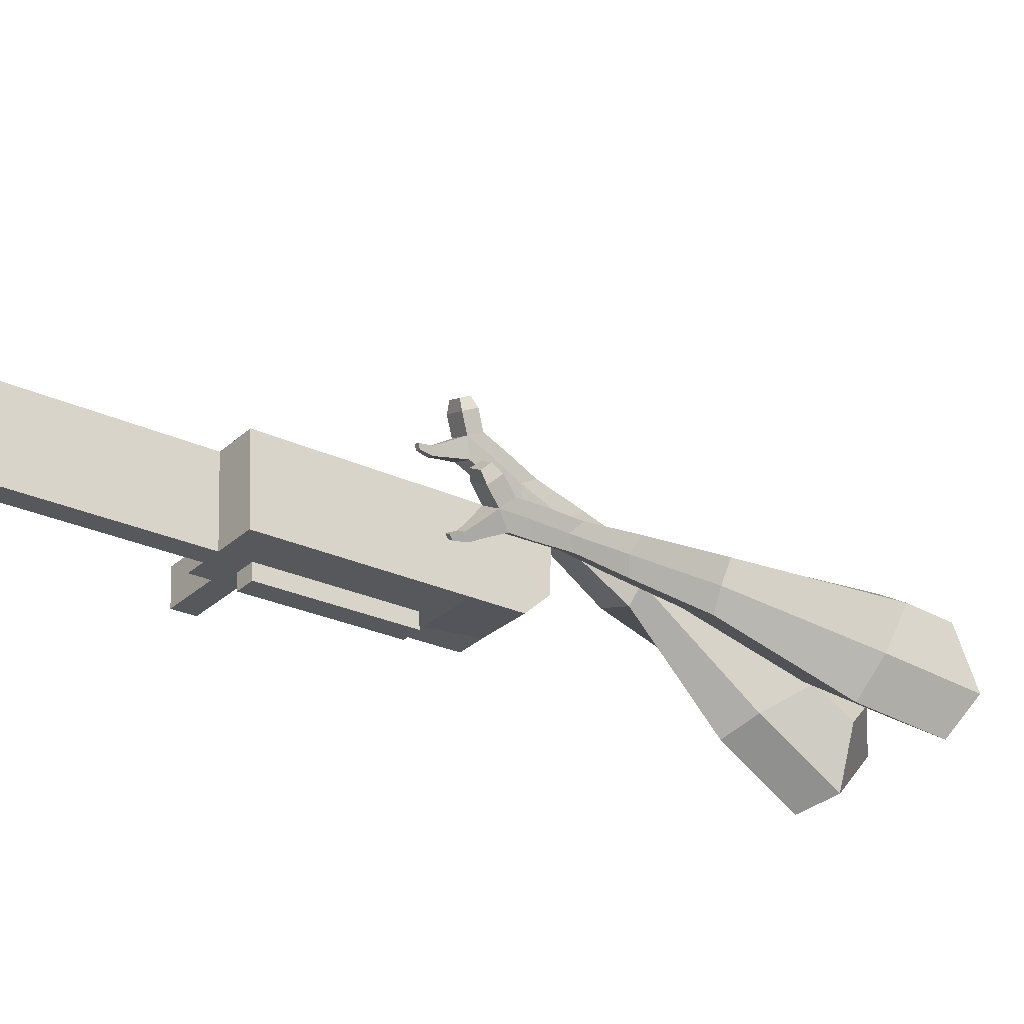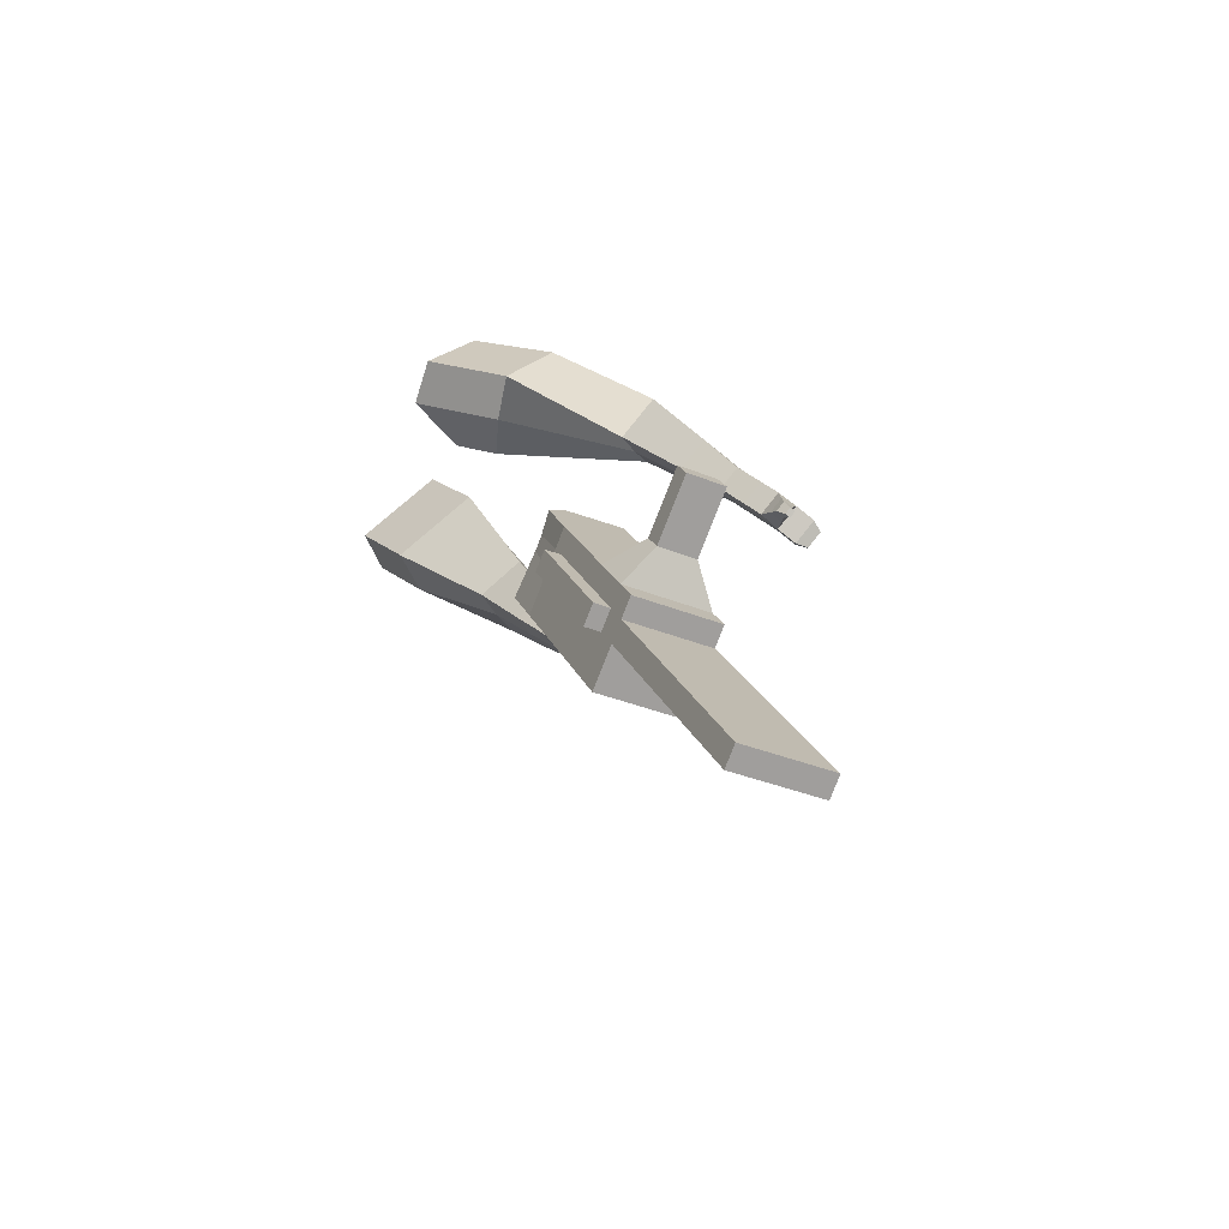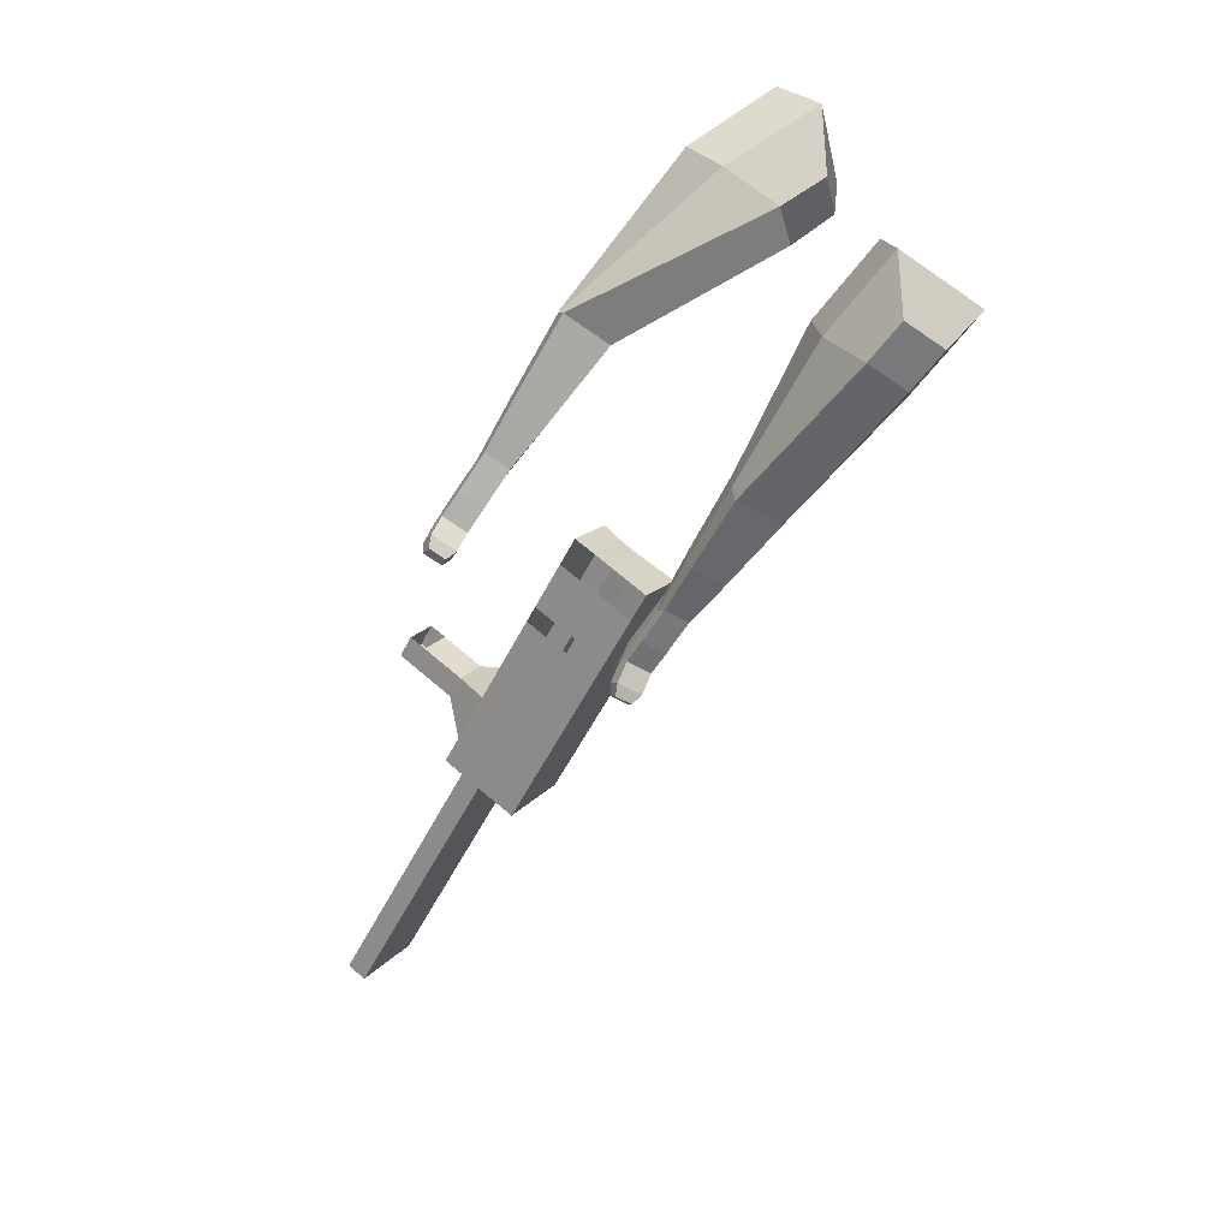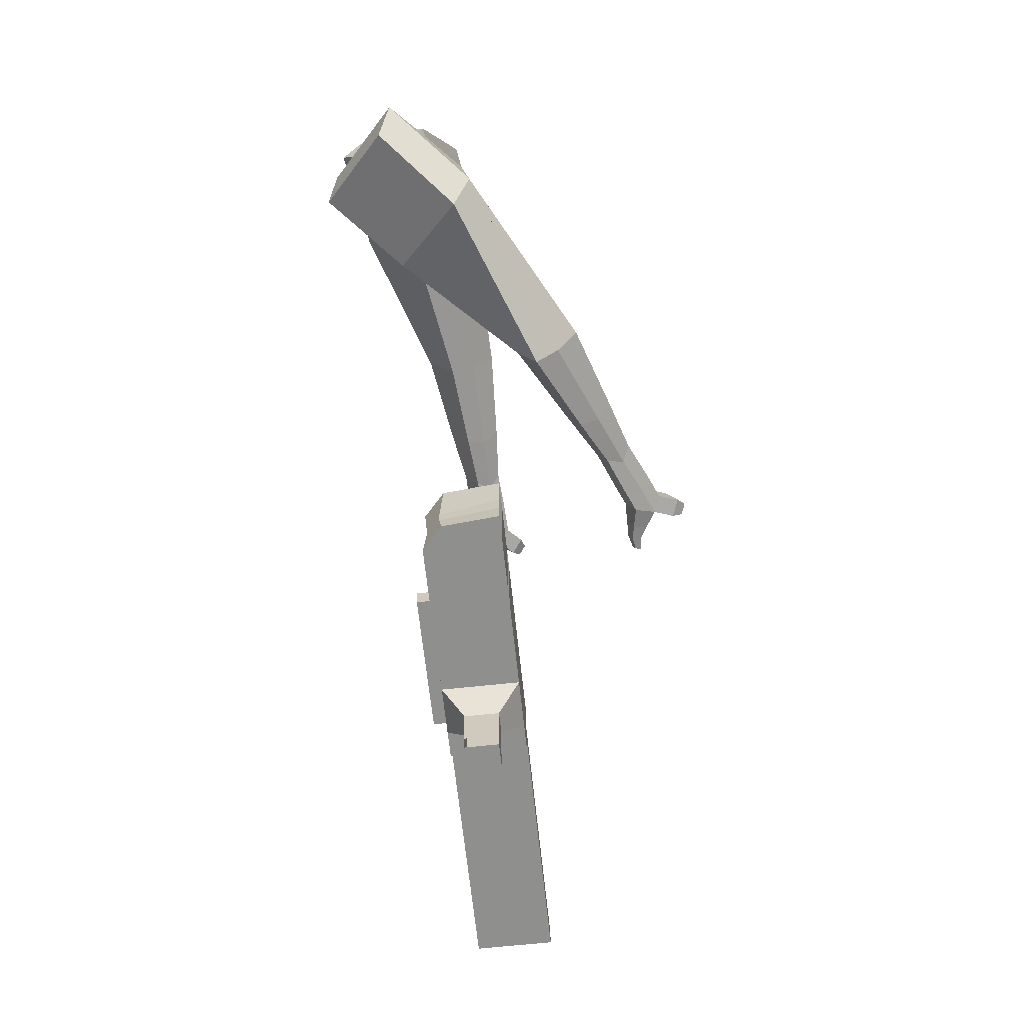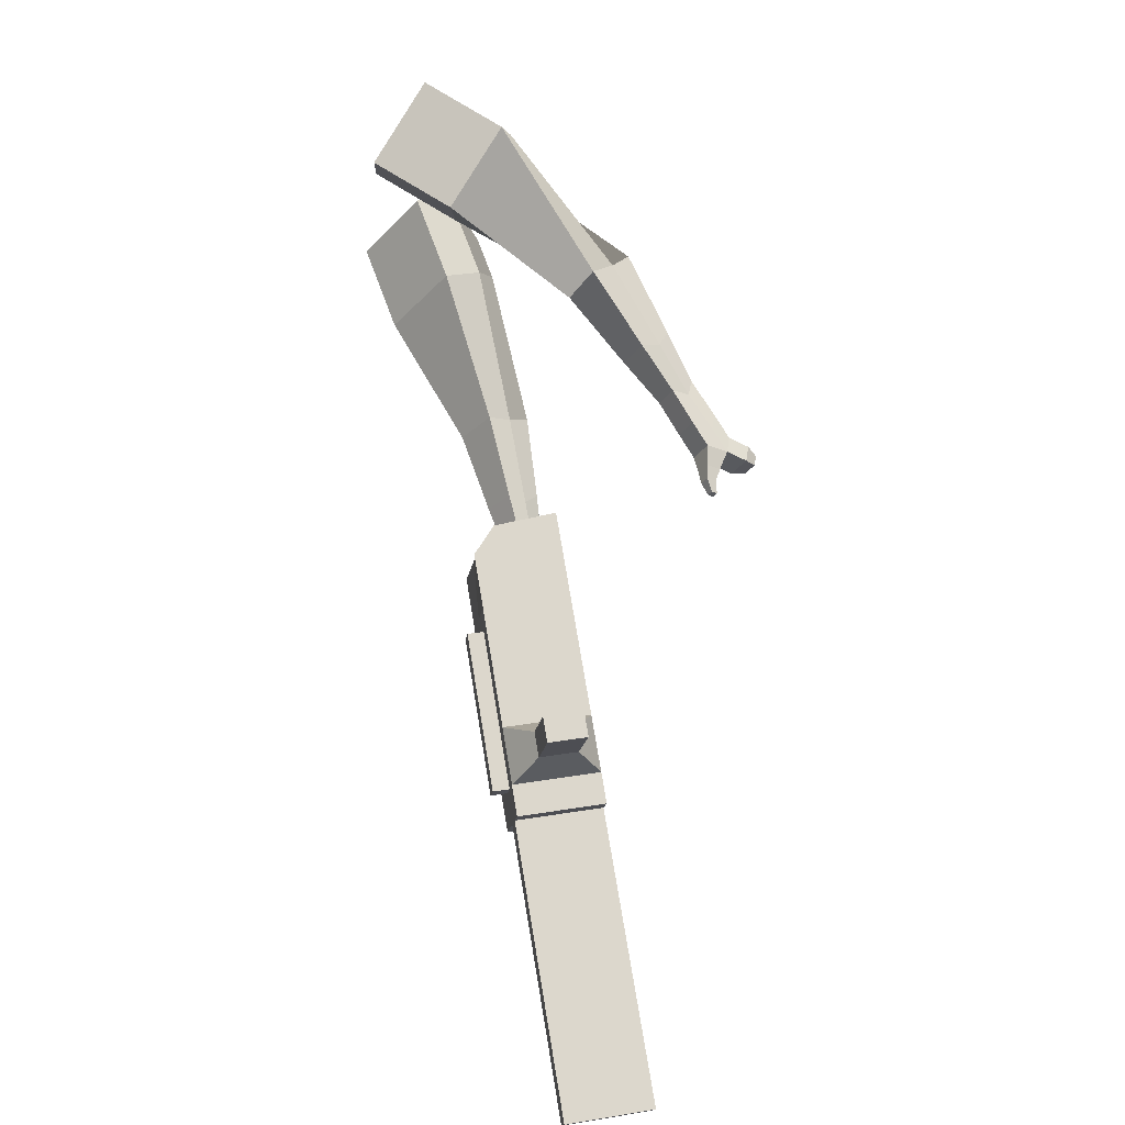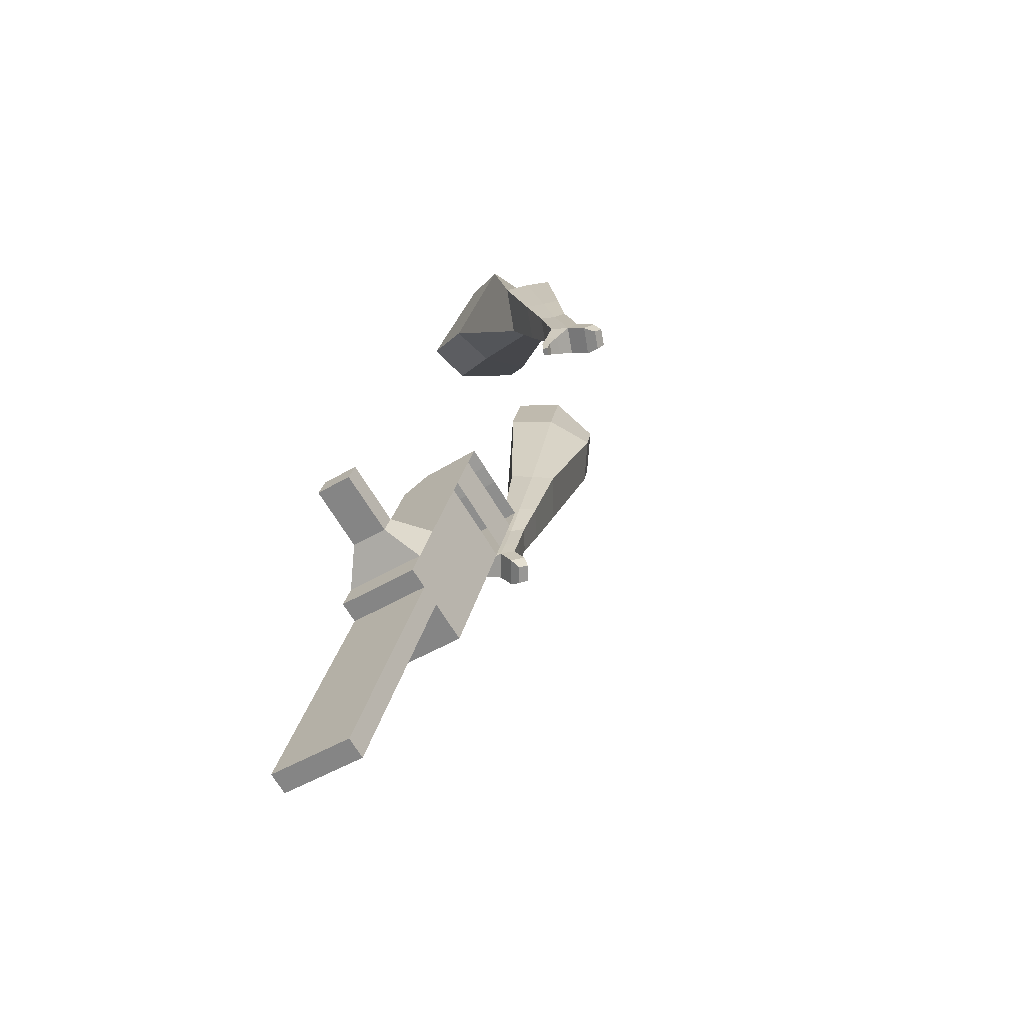
<metadata>
{"format":"obj","ext":"obj","renderer":"f3d","projection":"perspective","resolution":1024,"background":"white","views":[{"elev":-21.5,"azim":-155.6,"up":"+Y"},{"elev":-48.4,"azim":58.5,"up":"+Z"},{"elev":25.1,"azim":-156.5,"up":"+Z"},{"elev":52.3,"azim":82.2,"up":"+Z"},{"elev":11.2,"azim":74.4,"up":"+Z"},{"elev":-38.0,"azim":119.1,"up":"+Z"}]}
</metadata>
<code>
o Cube.046_Cube.010
v 333.4 677.5 -1030
v 315.5 458.7 -1049
v 436.8 686.5 -1224
v 419 467.7 -1244
v 139.6 702.5 -1132
v 121.7 483.7 -1151
v 243 711.5 -1326
v 225.1 492.7 -1346
v 191 665 -761.9
v 173.1 446.2 -781.6
v -20.68 471.2 -883.5
v -2.823 690 -863.8
v 126.5 659.4 -640.7
v 108.7 440.6 -660.4
v -85.12 465.6 -762.3
v -67.27 684.4 -742.7
v 88.48 656.1 -569.2
v 82 497.5 -595.4
v -111.8 522.5 -697.3
v -105.3 681.1 -671.1
v 213.2 667 -803.6
v 195.3 448.2 -823.3
v 19.39 692 -905.6
v 1.536 473.2 -925.3
v 400.3 683.3 -1155
v 382.4 464.5 -1175
v 206.5 708.3 -1257
v 188.6 489.5 -1277
v 339.9 699 -1275
v 322 480.2 -1295
v 236.5 690 -1081
v 218.6 471.2 -1100
v 94.08 677.5 -812.9
v 76.23 458.7 -832.5
v 29.64 671.9 -691.7
v 15.33 461.3 -696.6
v -8.43 668.6 -620.1
v -2.673 499.7 -652.8
v 98.44 460.7 -874.3
v 116.3 679.5 -854.6
v 285.5 477 -1226
v 303.4 695.8 -1206
v 388.4 692.8 -1249
v 267.1 464.9 -1075
v 124.7 452.5 -807
v 48 457.1 -679.5
v 30 495.5 -635.6
v 164.8 673.2 -829.1
v 351.8 689.6 -1181
v 370.5 474 -1269
v 284.9 683.7 -1055
v 142.5 671.3 -787.4
v 78.09 665.7 -666.2
v 40.02 662.3 -594.7
v 146.9 454.4 -848.8
v 334 470.8 -1201
v 143.6 413.5 -852.5
v 95.1 419.7 -878
v 330.6 429.8 -1204
v 282.2 436.1 -1230
v 215.3 430.2 -1104
v 263.7 424 -1078
v 458.4 610.2 -1083
v 428.8 607.6 -1027
v 420.9 510.8 -1036
v 450.5 513.4 -1091
v 500.2 604.8 -1061
v 470.7 602.2 -1005
v 462.8 505.4 -1014
v 492.3 508 -1069
v 564.3 596.5 -1027
v 534.7 593.9 -971.4
v 526.8 497.2 -980.1
v 556.4 499.7 -1036
v 605.6 591.2 -1005
v 576 588.6 -949.7
v 568.1 491.8 -958.4
v 597.7 494.4 -1014
v 710.3 503.7 -1908
v 661.8 509.9 -1933
v 679.7 728.7 -1914
v 728.1 722.5 -1888
f 25 26 4 3
f 29 30 8 7
f 27 28 6 5
f 22 21 9 10
f 42 27 5 31
f 56 26 2 44
f 10 9 13 14
f 55 22 10 45
f 23 24 11 12
f 46 14 18 47
f 45 10 14 46
f 12 11 15 16
f 33 12 16 35
f 54 47 18 17
f 16 15 19 20
f 14 13 17 18
f 5 6 24 23
f 44 2 22 55
f 31 5 23 40
f 2 1 21 22
f 50 4 26 56
f 29 7 27 42
f 7 8 28 27
f 26 25 63 66
f 43 29 42 49
f 8 30 41 28
f 51 31 40 48
f 6 32 39 24
f 20 19 38 37
f 52 33 35 53
f 11 34 36 15
f 15 36 38 19
f 24 39 34 11
f 28 41 32 6
f 49 42 31 51
f 30 29 81 80
f 3 4 50 43
f 25 49 51 1
f 9 52 53 13
f 1 51 48 21
f 3 43 49 25
f 30 50 56 41
f 32 41 60 61
f 37 38 47 54
f 34 45 46 36
f 36 46 47 38
f 39 55 45 34
f 55 39 58 57
f 61 62 57 58
f 60 59 62 61
f 39 32 61 58
f 44 55 57 62
f 41 56 59 60
f 56 44 62 59
f 66 63 67 70
f 1 2 65 64
f 2 26 66 65
f 25 1 64 63
f 69 70 74 73
f 64 65 69 68
f 65 66 70 69
f 63 64 68 67
f 73 74 78 77
f 67 68 72 71
f 70 67 71 74
f 68 69 73 72
f 76 77 78 75
f 71 72 76 75
f 74 71 75 78
f 82 79 80 81
f 50 30 80 79
f 43 50 79 82
f 29 43 82 81
o Cube.048_Cube.024
v -562.7 450.3 181
v -723.7 339.9 38.57
v -424.3 497 -11.51
v -585.8 387.6 -153
v -683.7 644.6 67.29
v -766.2 588 -5.753
v -612.7 668.5 -31.43
v -695.1 612.3 -104.3
v -372.2 524.5 -437.6
v -276.6 576.2 -372.8
v -326.3 691.1 -391
v -422 639.5 -455.8
v -253.3 566.5 -613.7
v -183 604.5 -566
v -219.6 689 -579.4
v -289.9 651 -627.1
v -178.2 595.5 -723.1
v -126.8 623.2 -688.3
v -153.5 685 -698
v -204.9 657.3 -732.9
v -487.6 601.8 -8.545
v -658.5 485.9 -158.8
v -634.5 552.2 195.9
v -805.4 435 44.62
v -295.6 635.8 -384.6
v -397.1 580.9 -453.5
v -189.2 649.7 -587.2
v -263.9 609.4 -637.8
v -124.3 657.5 -715.1
v -178.9 628 -752.1
v -127.5 601 -802.2
v -76.09 628.7 -767.4
v -70.75 669.1 -803.3
v -125.3 639.7 -840.3
v -151.8 668 -819.8
v -100.4 695.7 -784.9
v -91.57 606.2 -859.3
v -40.19 633.9 -824.4
v -34.84 674.3 -860.4
v -89.4 644.8 -897.4
v -115.9 673.1 -876.8
v -64.47 700.9 -842
v -50.85 592 -884.4
v -17.78 609.9 -862
v -14.34 635.9 -885.1
v -49.45 616.9 -909
v -81.64 681.9 -938.3
v -108.1 710.2 -917.7
v -56.71 737.9 -882.9
v -27.09 711.3 -901.3
v -23.8 581.1 -901.7
v -1.504 593.1 -886.6
v 0.8148 610.7 -902.2
v -22.86 597.9 -918.2
v 0.5402 580.2 -926.1
v 14.48 587.8 -916.7
v 15.93 598.7 -926.4
v 1.131 590.7 -936.5
v -73.02 711.4 -950.9
v -90.61 730.2 -937.2
v -56.45 748.6 -914
v -36.75 730.9 -926.3
v -299.2 417.7 487.1
v -294 282.3 287
v -152.1 581.5 376.3
v -156.8 448.7 178
v -463.3 536.5 331.4
v -460.7 467.2 228.8
v -388.3 624 279.1
v -390.4 552.5 172.9
v -24.74 722.6 -44.21
v 74.82 755.2 27.76
v 17.83 863.4 58.57
v -80.88 831.5 -12.34
v 70.64 837.3 -201.2
v 144.5 860.2 -149.5
v 103.2 940.3 -126.1
v 29.36 917.3 -177.8
v 131.1 911.3 -297.9
v 185 928 -260.1
v 154.9 986.5 -242.9
v 100.9 969.8 -280.7
v -258.2 632 355.7
v -266.5 487.6 139.9
v -417.6 454.6 468.1
v -412.2 310.9 255.6
v 53.11 811.8 39.8
v -53.58 778.6 -34.87
v 134 909.4 -151.1
v 55.56 885 -206
v 182.9 969.9 -271.9
v 125.6 952.1 -312
v 171.7 950.2 -373.3
v 225.7 967 -335.5
v 225.1 1018 -353.6
v 167.8 1000 -393.7
v 142.9 1017 -361.5
v 196.9 1033 -323.7
v 200.4 979.4 -427.2
v 254.4 996.1 -389.4
v 253.8 1047 -407.5
v 196.5 1030 -447.6
v 171.5 1046 -415.4
v 225.5 1063 -377.6
v 238.4 979.1 -459.5
v 273.1 989.9 -435.2
v 272.7 1023 -446.9
v 235.9 1011 -472.7
v 197.8 1080 -471.8
v 172.9 1096 -439.6
v 226.9 1113 -401.8
v 255.1 1098 -431.7
v 263.6 977.7 -482.1
v 287 985 -465.7
v 286.8 1007 -473.6
v 261.9 999.5 -491
v 284.9 988.1 -507.2
v 299.5 992.6 -496.9
v 299.4 1007 -501.9
v 283.8 1002 -512.7
v 203.7 1112 -472.9
v 187.1 1123 -451.5
v 223 1134 -426.4
v 241.8 1124 -446.3
f 83 84 86 85
f 90 89 93 94
f 89 90 88 87
f 105 106 84 83
f 103 89 87 105
f 104 86 84 106
f 94 93 97 98
f 103 85 92 107
f 104 90 94 108
f 85 86 91 92
f 110 98 102 112
f 107 92 96 109
f 108 94 98 110
f 92 91 95 96
f 101 111 115 118
f 96 95 99 100
f 98 97 101 102
f 109 96 100 111
f 97 109 111 101
f 100 99 113 114
f 91 108 110 95
f 93 107 109 97
f 95 110 112 99
f 86 104 108 91
f 89 103 107 93
f 90 104 106 88
f 85 103 105 83
f 87 88 106 105
f 117 118 124 123
f 113 116 122 119
f 102 101 118 117
f 111 100 114 115
f 99 112 116 113
f 112 102 117 116
f 124 121 132 131
f 120 119 125 126
f 115 114 120 121
f 118 115 121 124
f 116 117 123 122
f 114 113 119 120
f 128 127 135 136
f 119 122 128 125
f 121 120 126 127
f 122 121 127 128
f 131 132 144 143
f 122 123 130 129
f 123 124 131 130
f 121 122 129 132
f 136 135 139 140
f 127 126 134 135
f 125 128 136 133
f 126 125 133 134
f 138 137 140 139
f 135 134 138 139
f 133 136 140 137
f 134 133 137 138
f 144 141 142 143
f 129 130 142 141
f 132 129 141 144
f 130 131 143 142
f 145 146 148 147
f 152 151 155 156
f 151 152 150 149
f 167 168 146 145
f 165 151 149 167
f 166 148 146 168
f 156 155 159 160
f 165 147 154 169
f 166 152 156 170
f 147 148 153 154
f 172 160 164 174
f 169 154 158 171
f 170 156 160 172
f 154 153 157 158
f 163 173 177 180
f 158 157 161 162
f 160 159 163 164
f 171 158 162 173
f 159 171 173 163
f 162 161 175 176
f 153 170 172 157
f 155 169 171 159
f 157 172 174 161
f 148 166 170 153
f 151 165 169 155
f 152 166 168 150
f 147 165 167 145
f 149 150 168 167
f 179 180 186 185
f 175 178 184 181
f 164 163 180 179
f 173 162 176 177
f 161 174 178 175
f 174 164 179 178
f 186 183 194 193
f 182 181 187 188
f 177 176 182 183
f 180 177 183 186
f 178 179 185 184
f 176 175 181 182
f 190 189 197 198
f 181 184 190 187
f 183 182 188 189
f 184 183 189 190
f 193 194 206 205
f 184 185 192 191
f 185 186 193 192
f 183 184 191 194
f 198 197 201 202
f 189 188 196 197
f 187 190 198 195
f 188 187 195 196
f 200 199 202 201
f 197 196 200 201
f 195 198 202 199
f 196 195 199 200
f 206 203 204 205
f 191 192 204 203
f 194 191 203 206
f 192 193 205 204

</code>
